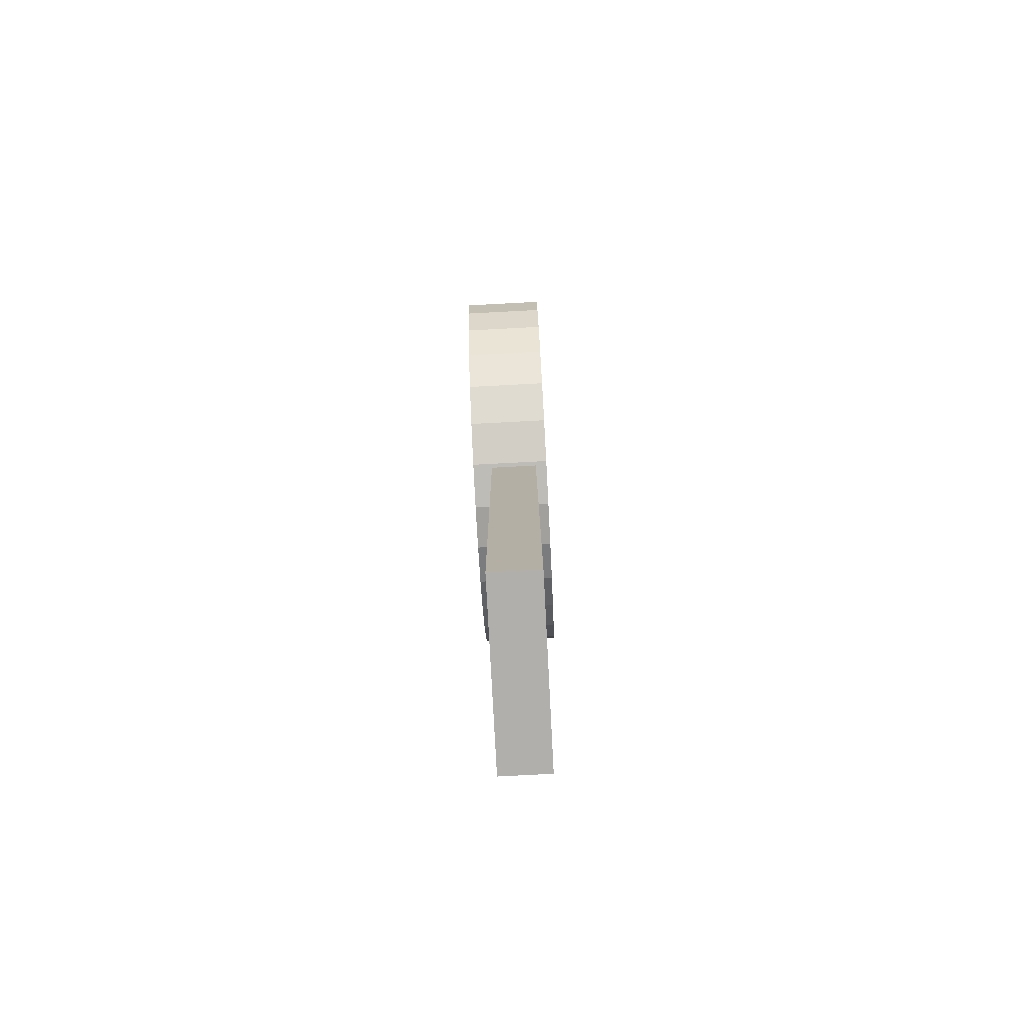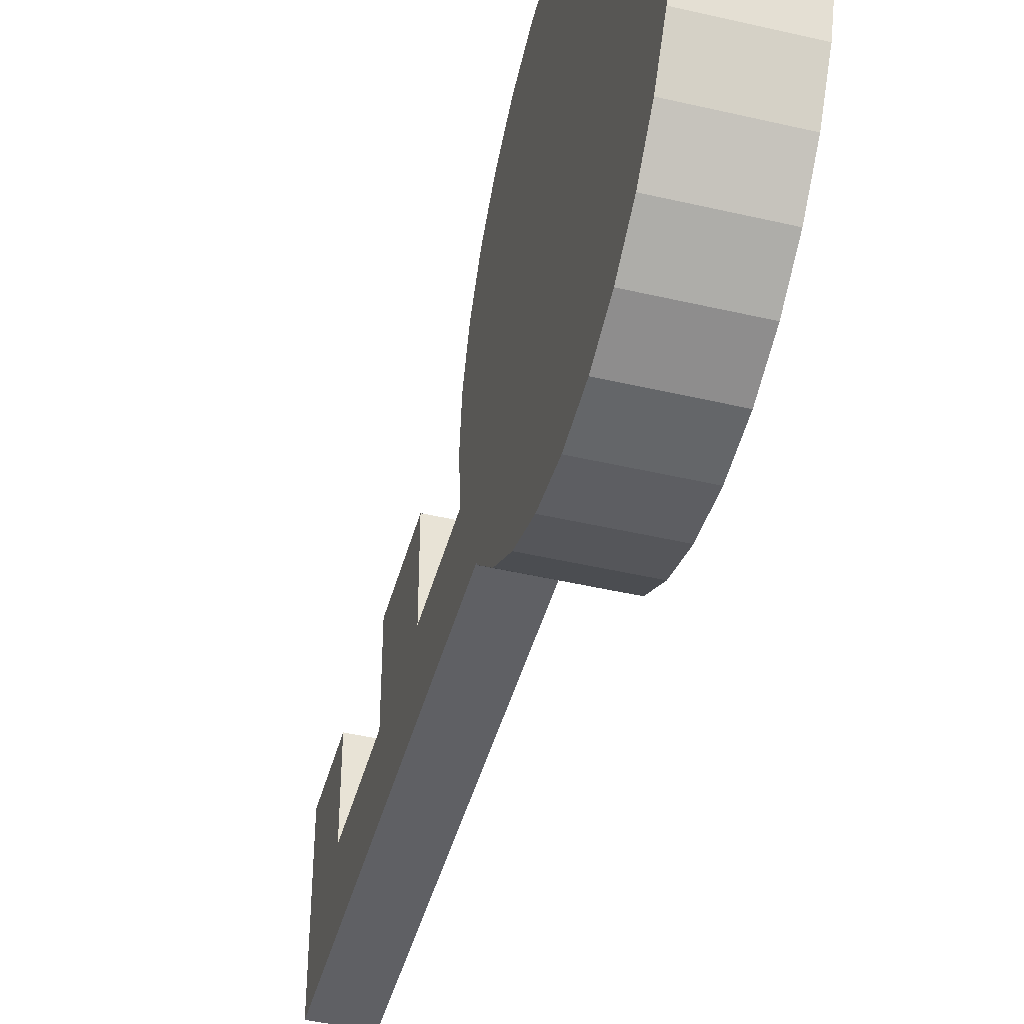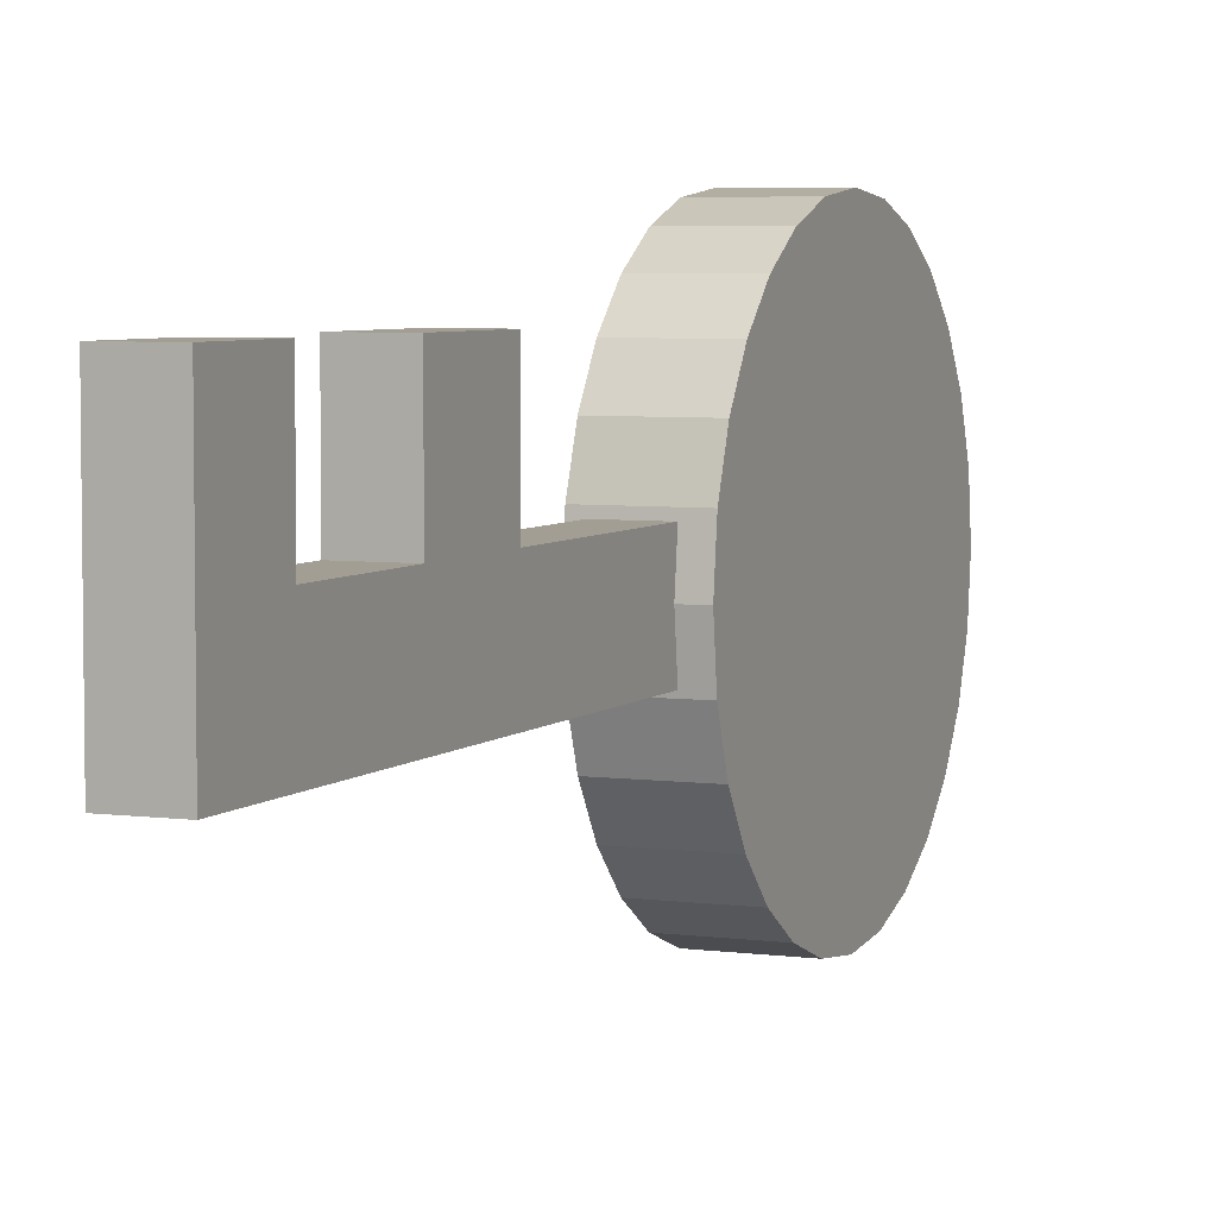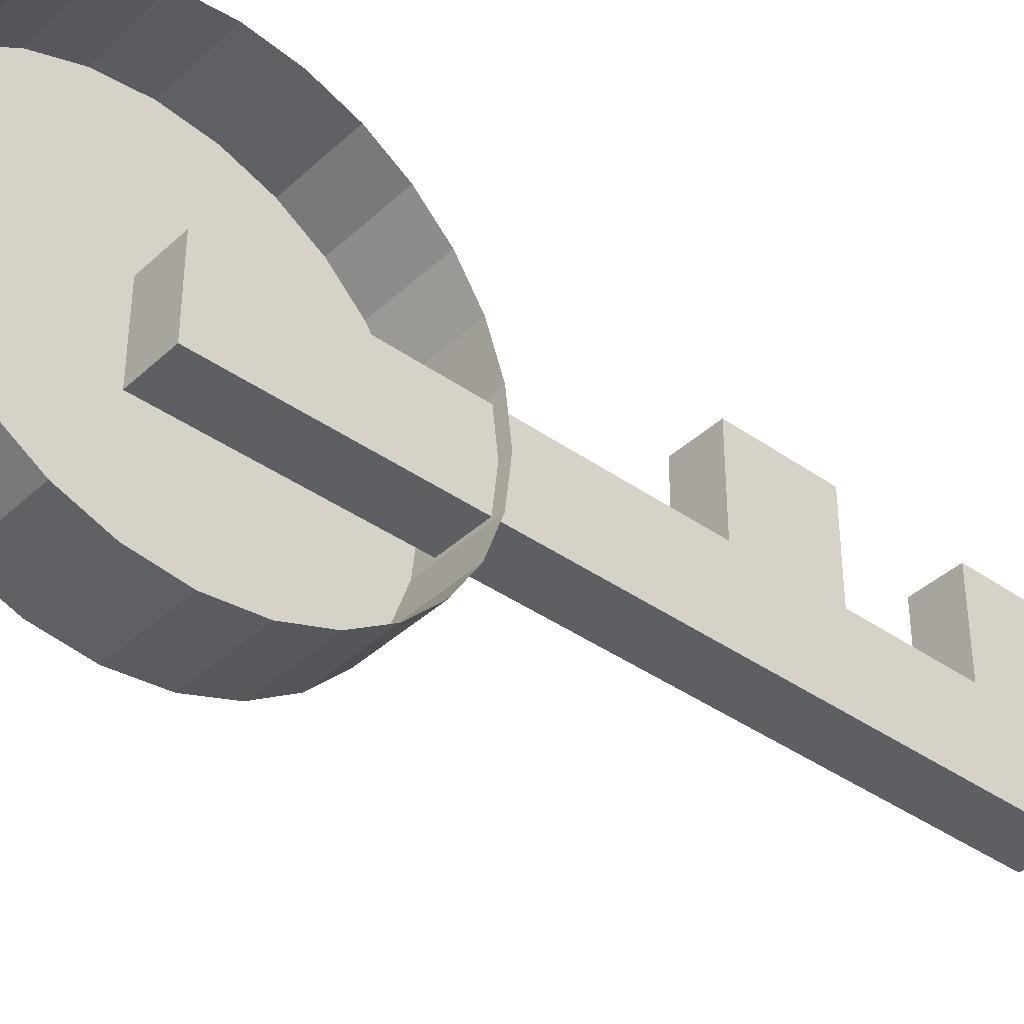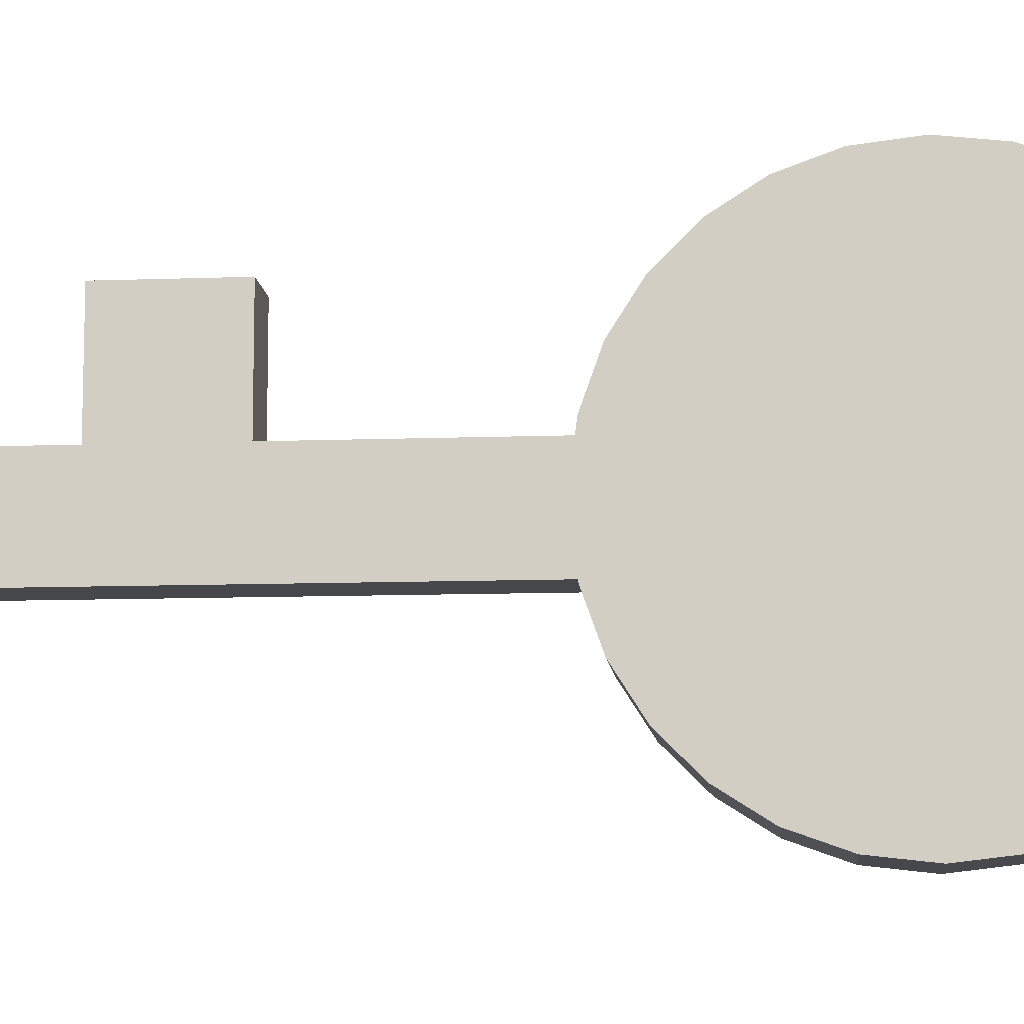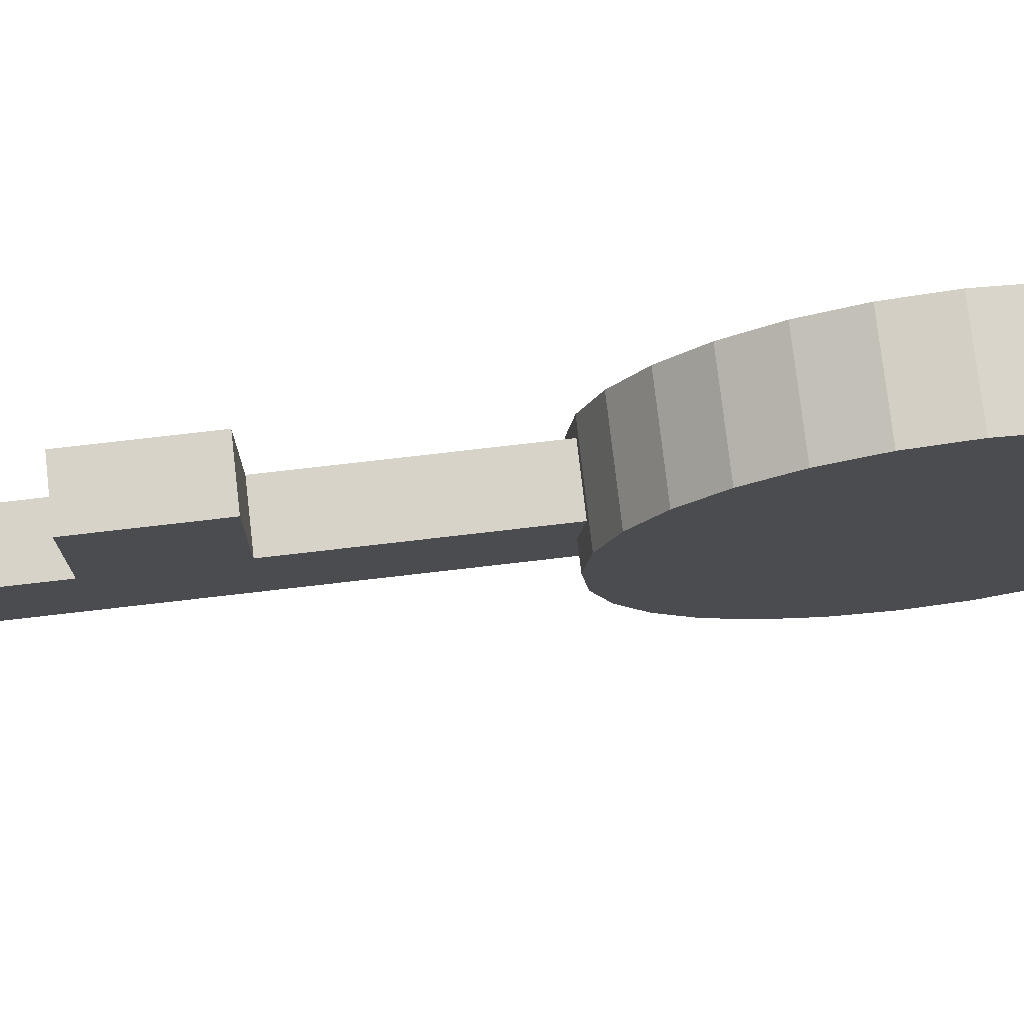
<metadata>
{"format":"obj","ext":"obj","renderer":"f3d","projection":"perspective","resolution":1024,"background":"white","views":[{"elev":-78.2,"azim":-177.0,"up":"+Y"},{"elev":-45.2,"azim":164.9,"up":"+Z"},{"elev":5.1,"azim":22.9,"up":"+Z"},{"elev":-39.5,"azim":-131.2,"up":"+Z"},{"elev":-10.2,"azim":95.4,"up":"+Z"},{"elev":75.9,"azim":83.4,"up":"+Z"}]}
</metadata>
<code>
v  1400 11.71 -1816
v  1400 13.38 -1816
v  1400 13.38 -1814
v  1400 11.71 -1814
v  1399 13.38 -1814
v  1399 13.38 -1816
v  1399 11.71 -1816
v  1399 11.71 -1814
v  1400 13.38 -1812
v  1399 13.38 -1812
v  1399 11.71 -1812
v  1400 11.71 -1812
v  1400 25.94 -1814
v  1400 25.94 -1816
v  1399 25.94 -1816
v  1399 25.94 -1814
v  1400 17.76 -1816
v  1399 17.76 -1816
v  1400 15.74 -1816
v  1400 15.74 -1814
v  1399 15.74 -1814
v  1399 15.74 -1816
v  1400 17.76 -1814
v  1399 17.76 -1814
v  1400 17.76 -1812
v  1399 17.76 -1812
v  1399 15.74 -1812
v  1400 15.74 -1812
v  1400 24.68 -1819
v  1400 25.63 -1819
v  1400 26.58 -1819
v  1400 21.58 -1816
v  1400 21.89 -1817
v  1400 22.38 -1818
v  1400 21.47 -1815
v  1400 21.58 -1814
v  1400 21.89 -1813
v  1400 22.38 -1812
v  1400 23.03 -1812
v  1400 23.8 -1811
v  1400 24.68 -1811
v  1400 25.63 -1811
v  1400 26.58 -1811
v  1400 27.46 -1811
v  1400 28.23 -1812
v  1400 28.88 -1812
v  1400 29.37 -1813
v  1400 29.68 -1814
v  1400 29.79 -1815
v  1400 29.68 -1816
v  1400 29.37 -1817
v  1400 28.88 -1818
v  1400 23.03 -1818
v  1400 28.23 -1818
v  1400 23.8 -1819
v  1400 27.46 -1819
v  1399 24.68 -1819
v  1399 25.63 -1819
v  1399 26.58 -1819
v  1399 27.46 -1819
v  1399 28.23 -1818
v  1399 28.88 -1818
v  1399 29.37 -1817
v  1399 29.68 -1816
v  1399 29.79 -1815
v  1399 29.68 -1814
v  1399 29.37 -1813
v  1399 28.88 -1812
v  1399 28.23 -1812
v  1399 27.46 -1811
v  1399 26.58 -1811
v  1399 25.63 -1811
v  1399 24.68 -1811
v  1399 23.8 -1811
v  1399 23.03 -1812
v  1399 22.38 -1812
v  1399 21.89 -1813
v  1399 21.58 -1814
v  1399 21.47 -1815
v  1399 21.58 -1816
v  1399 21.89 -1817
v  1399 22.38 -1818
v  1399 23.03 -1818
v  1399 23.8 -1819
g Box047
f 1 2 3
f 3 4 1
f 5 6 7
f 7 8 5
f 9 10 11
f 11 12 9
f 13 14 15
f 15 16 13
f 17 18 15
f 15 14 17
f 1 4 8
f 8 7 1
f 19 20 3
f 3 2 19
f 21 22 6
f 6 5 21
f 20 21 5
f 5 3 20
f 1 7 6
f 6 2 1
f 2 6 22
f 22 19 2
f 17 23 20
f 20 19 17
f 24 18 22
f 22 21 24
f 25 26 27
f 27 28 25
f 19 22 18
f 18 17 19
f 14 13 23
f 23 17 14
f 16 15 18
f 18 24 16
f 13 16 24
f 24 23 13
f 24 21 27
f 27 26 24
f 21 20 28
f 28 27 21
f 20 23 25
f 25 28 20
f 23 24 26
f 26 25 23
f 5 8 11
f 11 10 5
f 8 4 12
f 12 11 8
f 4 3 9
f 9 12 4
f 3 5 10
f 10 9 3
f 29 30 31
f 32 33 34
f 35 32 34
f 36 35 34
f 37 36 34
f 38 37 34
f 39 38 34
f 40 39 34
f 41 40 34
f 42 41 34
f 43 42 34
f 44 43 34
f 45 44 34
f 46 45 34
f 47 46 34
f 48 47 34
f 49 48 34
f 50 49 34
f 51 50 34
f 52 51 34
f 52 34 53
f 54 52 53
f 54 53 55
f 56 54 55
f 31 56 55
f 29 31 55
f 57 58 30
f 30 29 57
f 58 59 31
f 31 30 58
f 59 60 56
f 56 31 59
f 60 61 54
f 54 56 60
f 61 62 52
f 52 54 61
f 62 63 51
f 51 52 62
f 63 64 50
f 50 51 63
f 64 65 49
f 49 50 64
f 65 66 48
f 48 49 65
f 66 67 47
f 47 48 66
f 67 68 46
f 46 47 67
f 68 69 45
f 45 46 68
f 69 70 44
f 44 45 69
f 70 71 43
f 43 44 70
f 71 72 42
f 42 43 71
f 72 73 41
f 41 42 72
f 73 74 40
f 40 41 73
f 74 75 39
f 39 40 74
f 75 76 38
f 38 39 75
f 76 77 37
f 37 38 76
f 77 78 36
f 36 37 77
f 78 79 35
f 35 36 78
f 79 80 32
f 32 35 79
f 80 81 33
f 33 32 80
f 81 82 34
f 34 33 81
f 82 83 53
f 53 34 82
f 83 84 55
f 55 53 83
f 84 57 29
f 29 55 84

</code>
